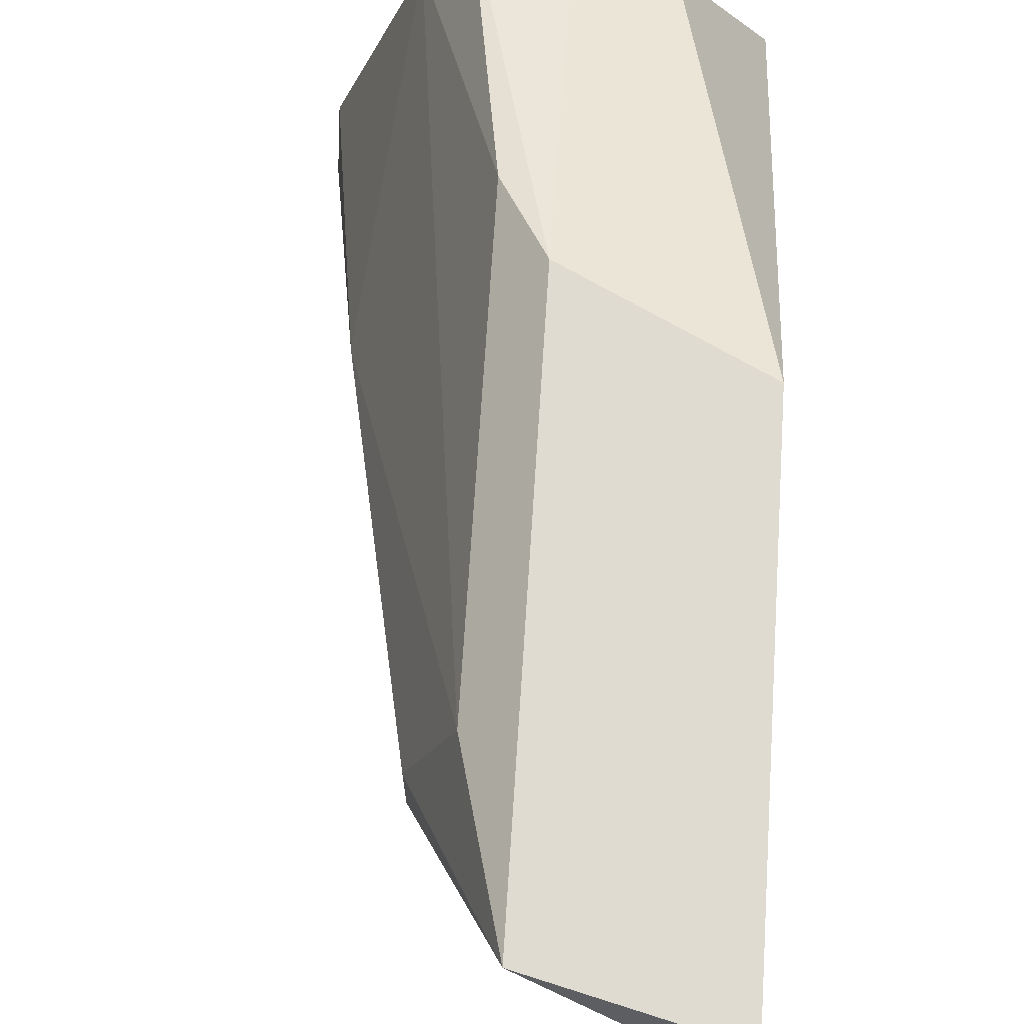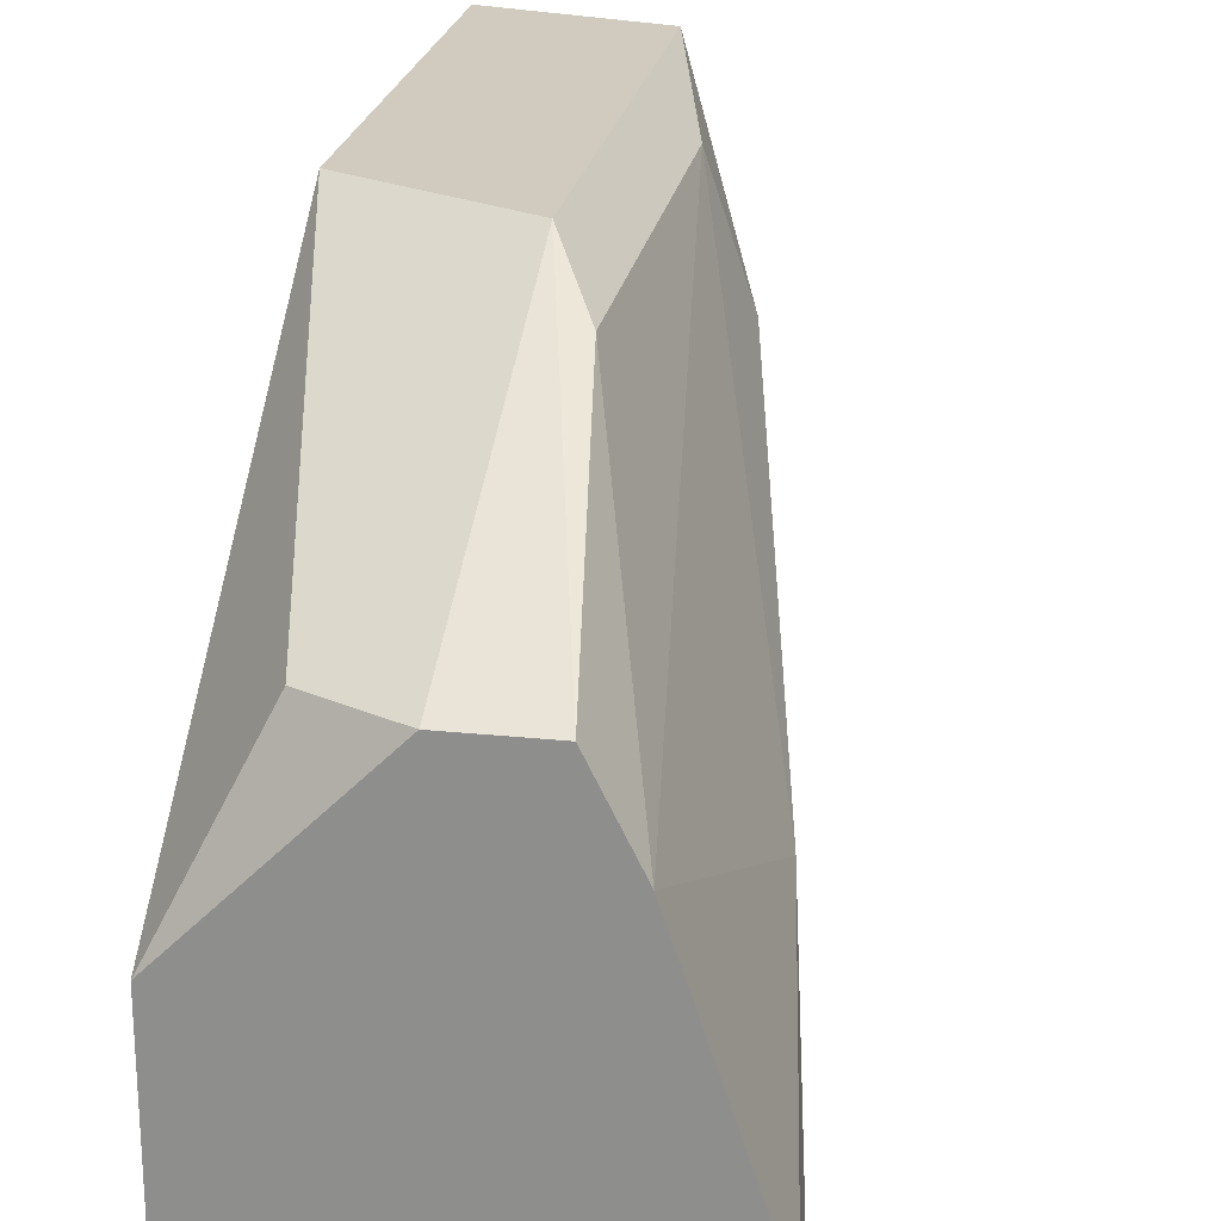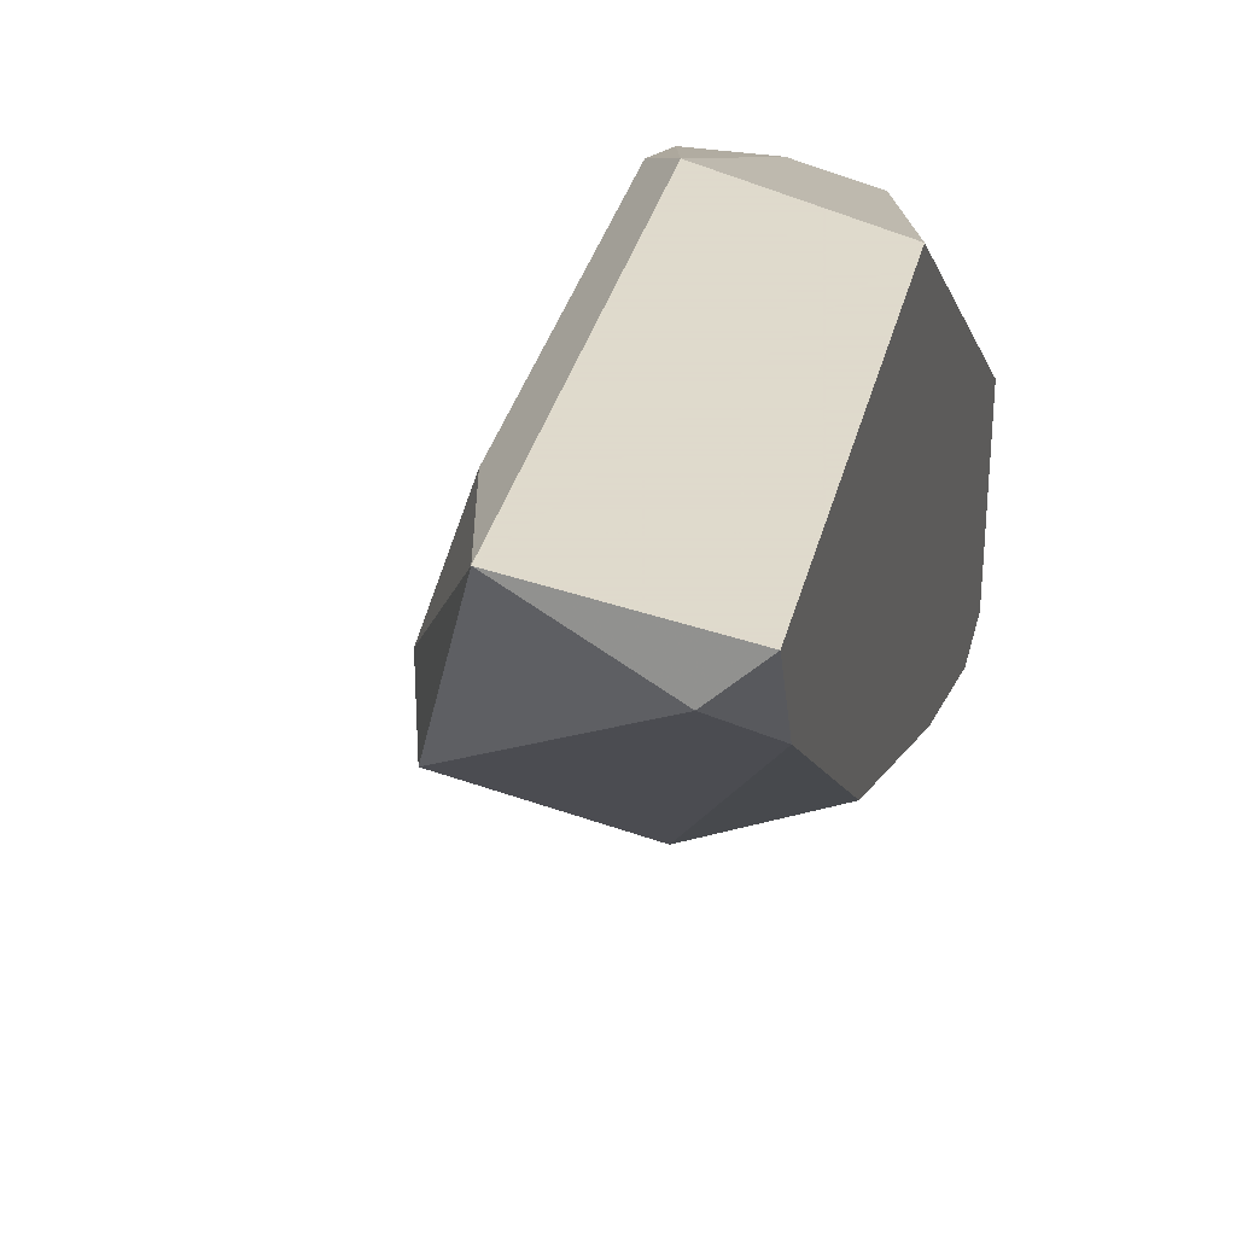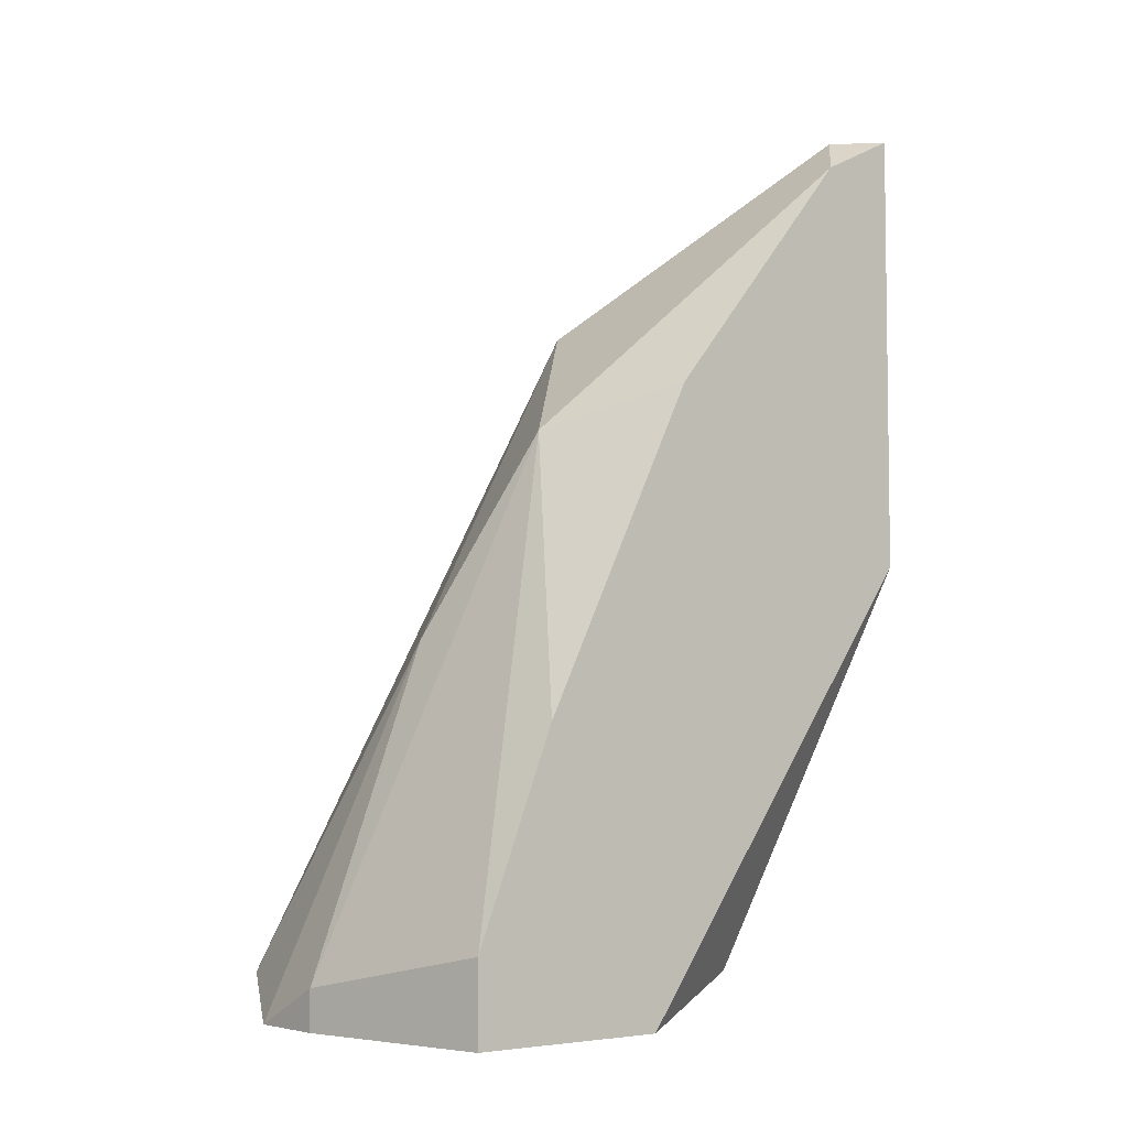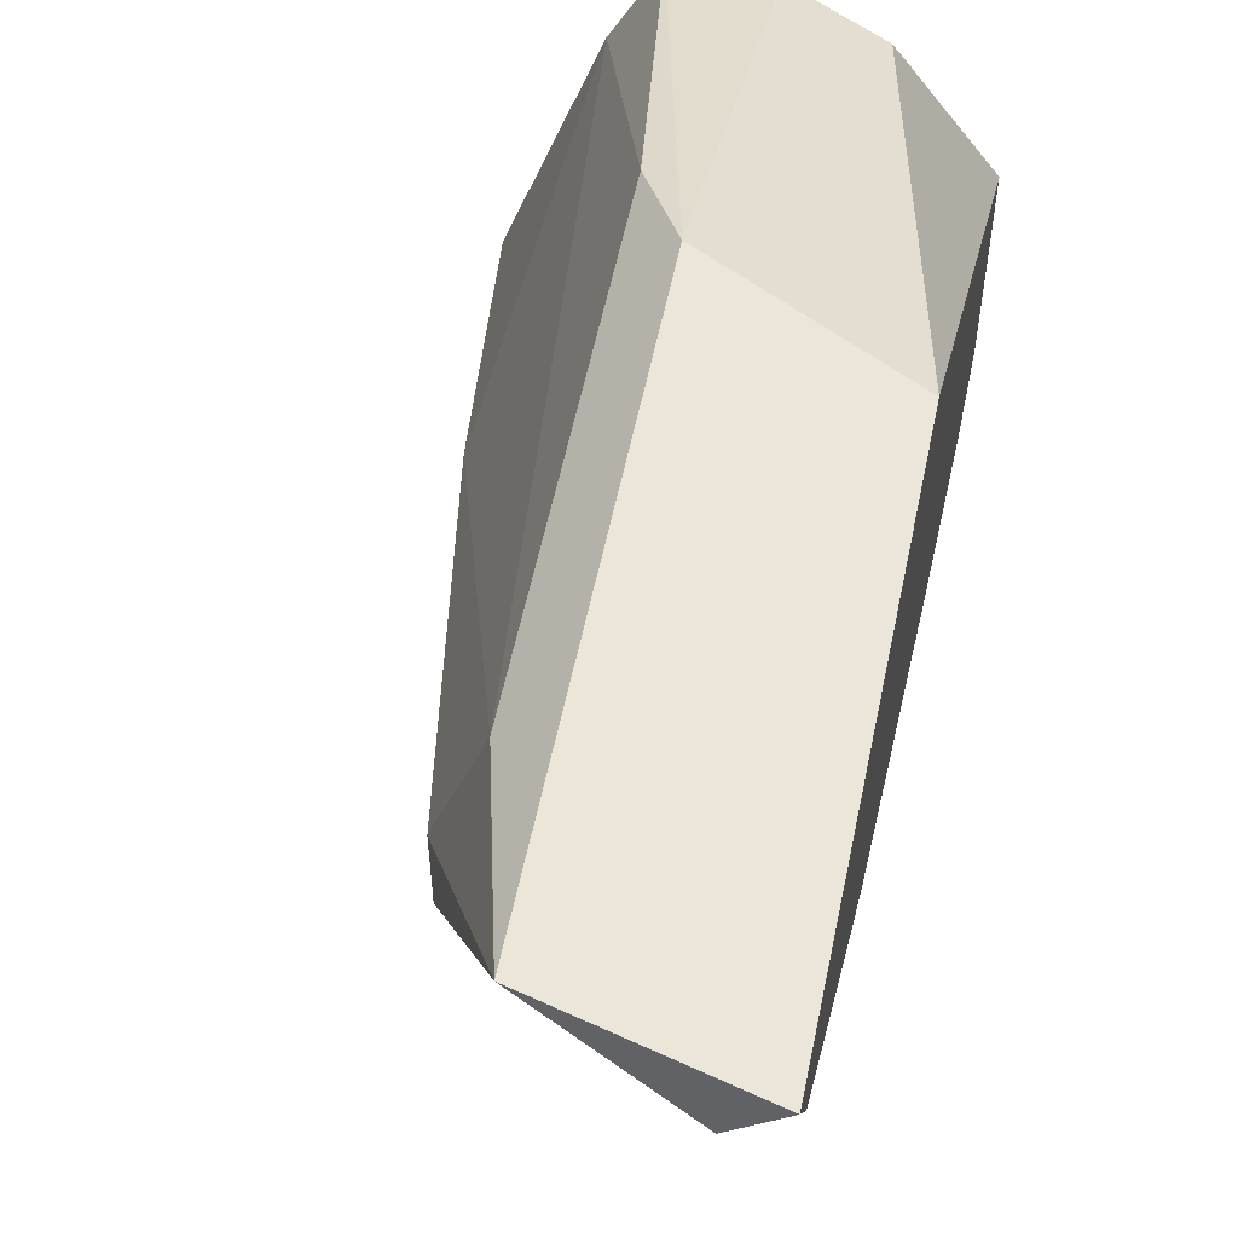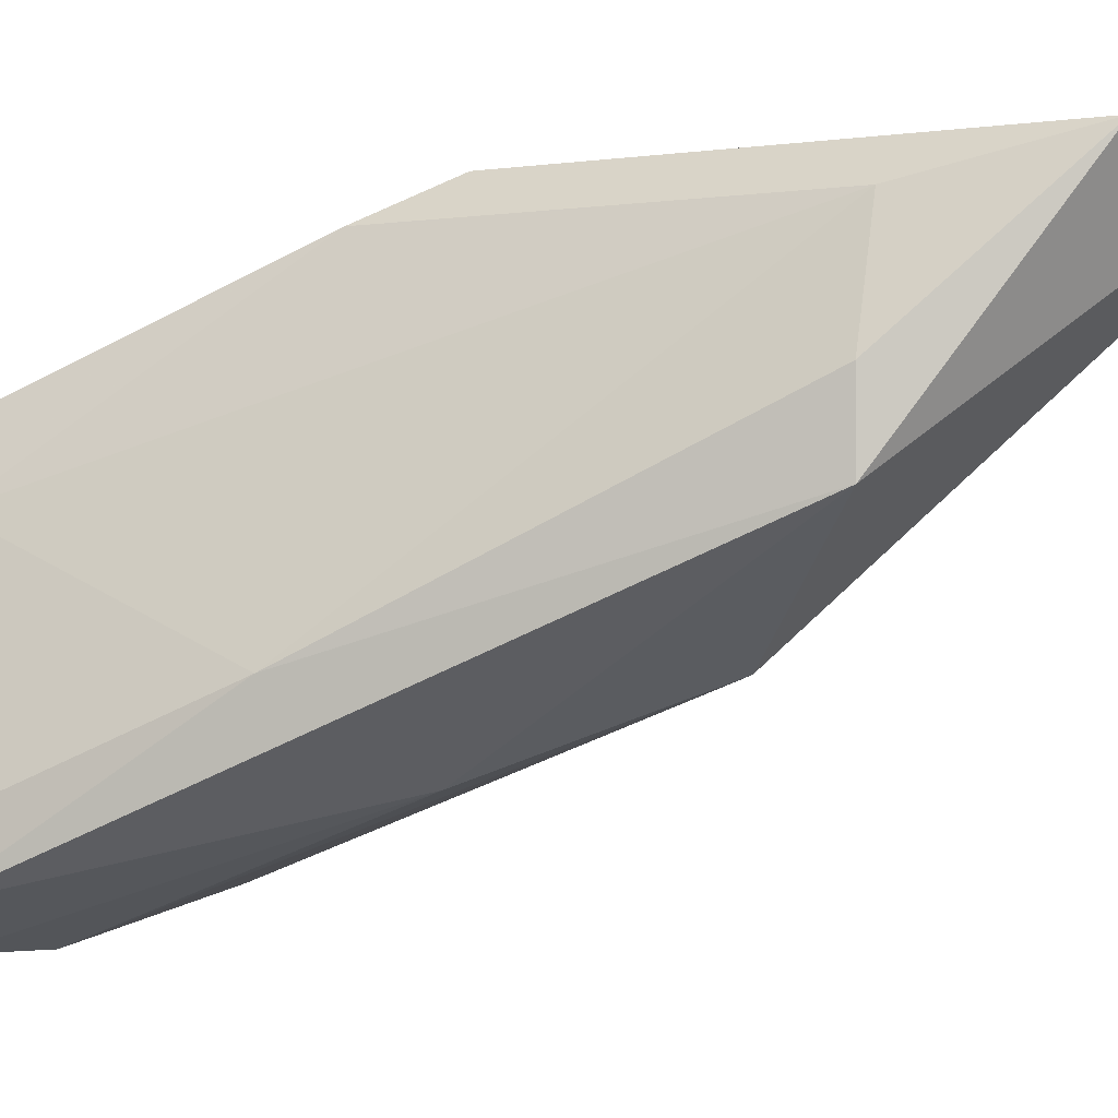
<metadata>
{"format":"obj","ext":"obj","renderer":"f3d","projection":"perspective","resolution":1024,"background":"white","views":[{"elev":69.9,"azim":3.7,"up":"+Y"},{"elev":23.3,"azim":-170.0,"up":"+Y"},{"elev":32.4,"azim":13.1,"up":"+Y"},{"elev":-5.1,"azim":50.9,"up":"+Z"},{"elev":56.9,"azim":11.7,"up":"+Y"},{"elev":-3.0,"azim":-64.5,"up":"+Y"}]}
</metadata>
<code>
v -0.008709 -0.004072 0.01963
v -0.01229 -0.005862 0.03394
v -0.01229 -0.004072 0.03394
v -0.01229 -0.004072 0.01874
v -0.007815 -0.00139 0.03841
v -0.01407 -0.008544 0.025
v -0.01139 -0.00139 0.025
v -0.01139 -0.00139 0.03394
v -0.01139 -0.01033 0.02678
v -0.01139 -0.01302 0.01963
v -0.01139 -0.01302 0.01874
v -0.0105 -0.004072 0.01874
v -0.0105 -0.000495 0.03751
v -0.0105 -0.000495 0.02678
v -0.01497 -0.01212 0.01963
v -0.01497 -0.01123 0.01874
v -0.009603 -0.008544 0.03125
v -0.00692 -0.01033 0.025
v -0.00692 -0.007649 0.01874
v -0.00692 -0.01212 0.01874
v -0.00692 -0.01212 0.02053
v -0.00692 -0.006755 0.03215
v -0.00692 -0.000495 0.03841
v -0.00692 -0.000495 0.02857
v -0.00692 -0.002284 0.03751
v -0.01318 -0.005862 0.01874
v -0.01318 -0.01302 0.01874
f 21 17 10
f 11 27 12
f 11 12 20
f 25 20 24
f 12 27 16
f 20 12 19
f 24 20 19
f 20 25 18
f 2 13 3
f 12 16 26
f 25 24 23
f 24 13 23
f 16 27 15
f 24 12 14
f 7 13 14
f 13 24 14
f 12 24 1
f 19 12 1
f 24 19 1
f 25 17 22
f 18 25 22
f 17 18 22
f 17 2 9
f 15 27 9
f 2 15 9
f 11 20 21
f 20 18 21
f 18 17 21
f 13 7 8
f 3 13 8
f 7 26 8
f 12 26 4
f 26 7 4
f 14 12 4
f 7 14 4
f 2 3 6
f 26 16 6
f 16 15 6
f 15 2 6
f 3 8 6
f 8 26 6
f 13 2 5
f 17 25 5
f 2 17 5
f 25 23 5
f 23 13 5
f 27 11 10
f 9 27 10
f 17 9 10
f 11 21 10

</code>
